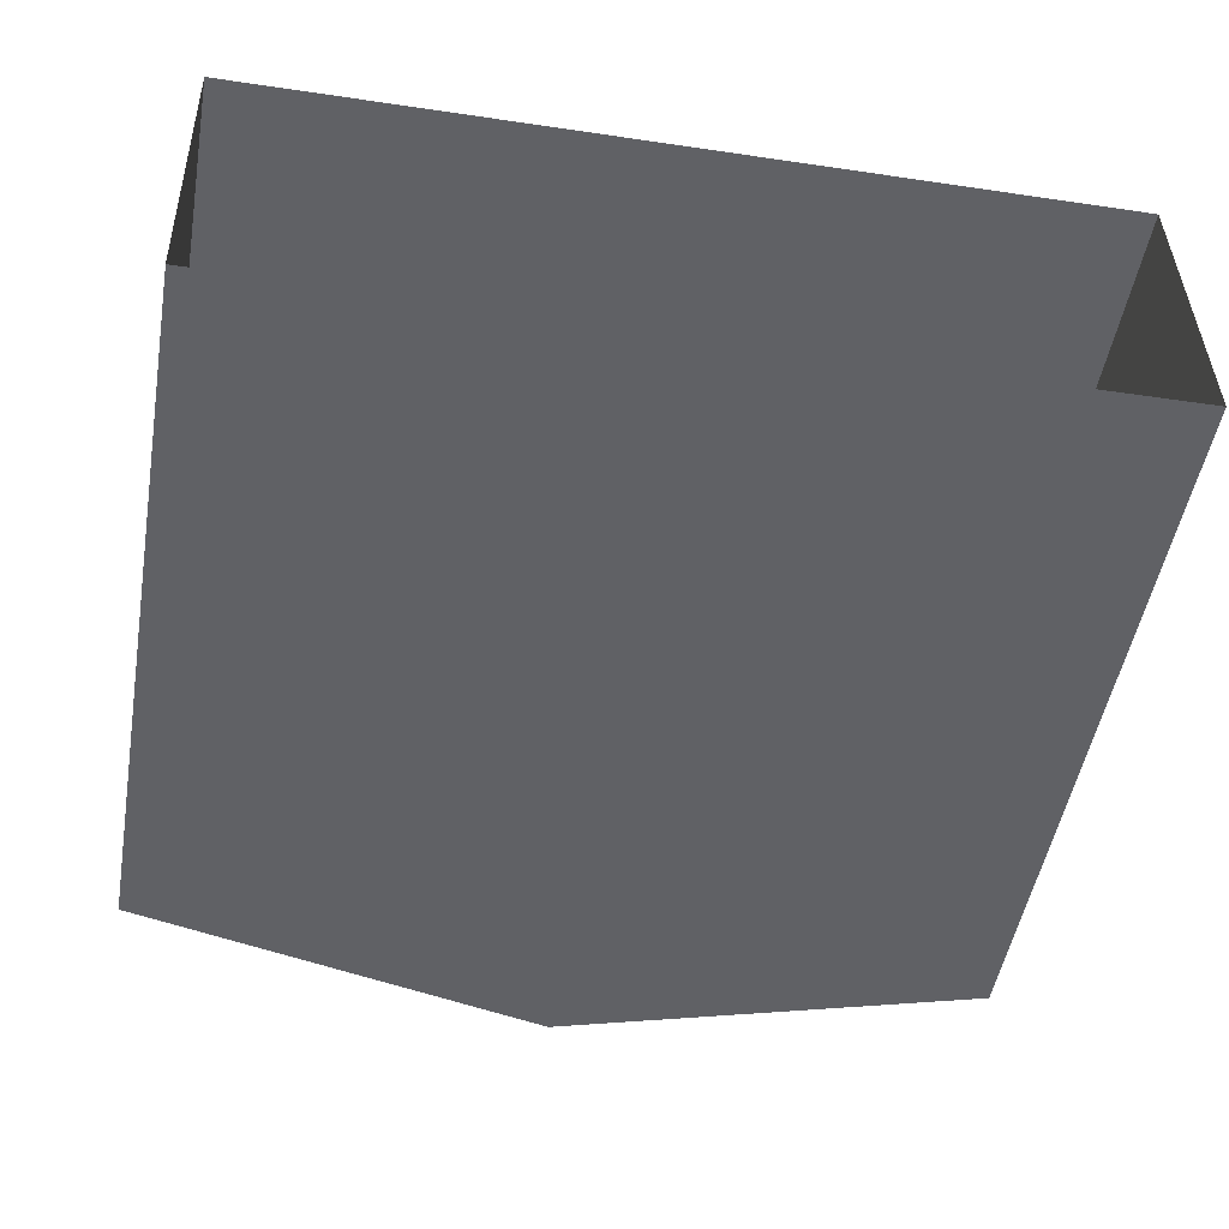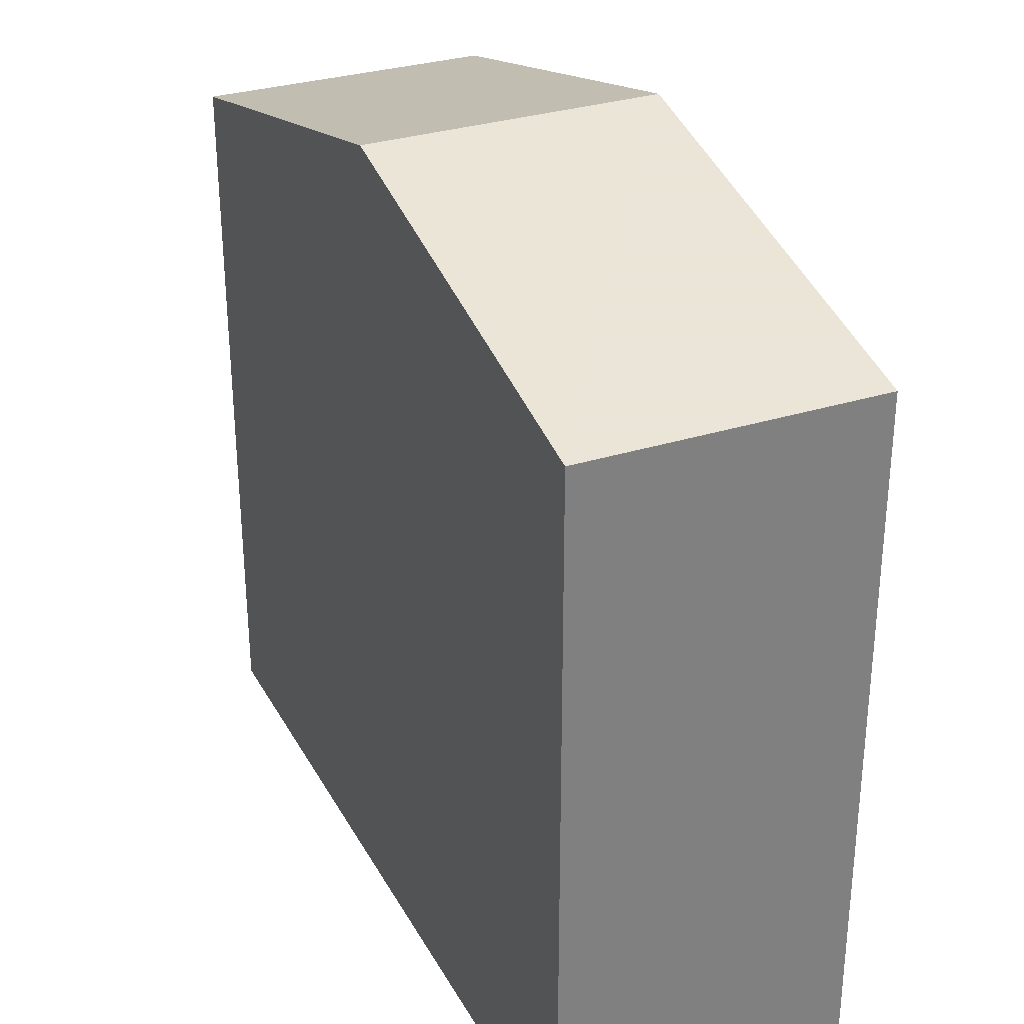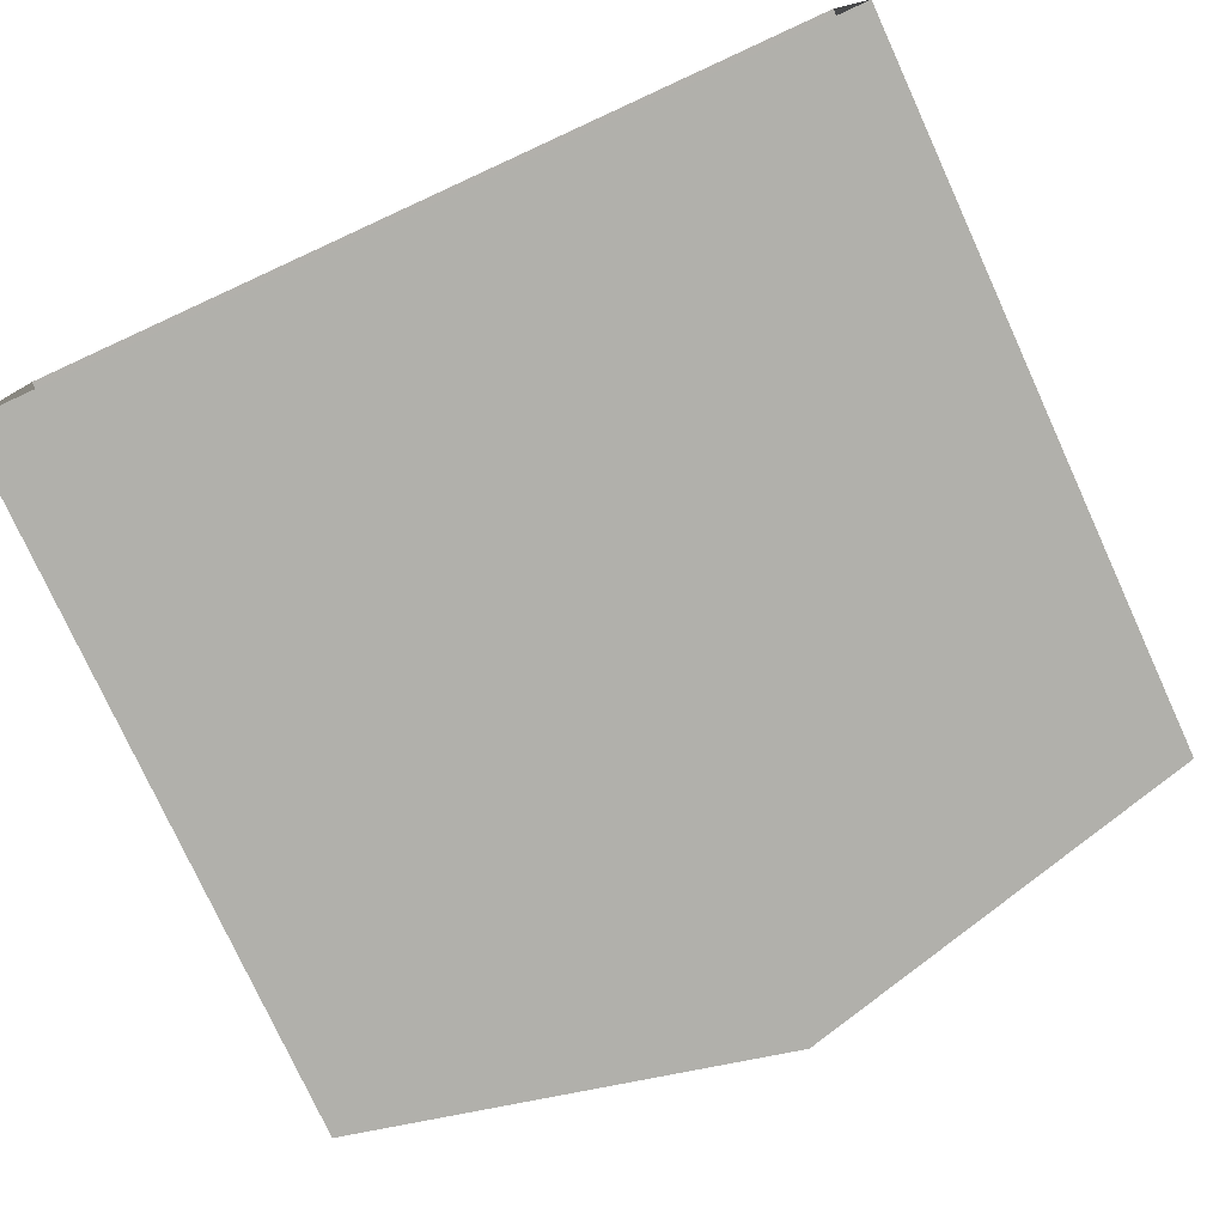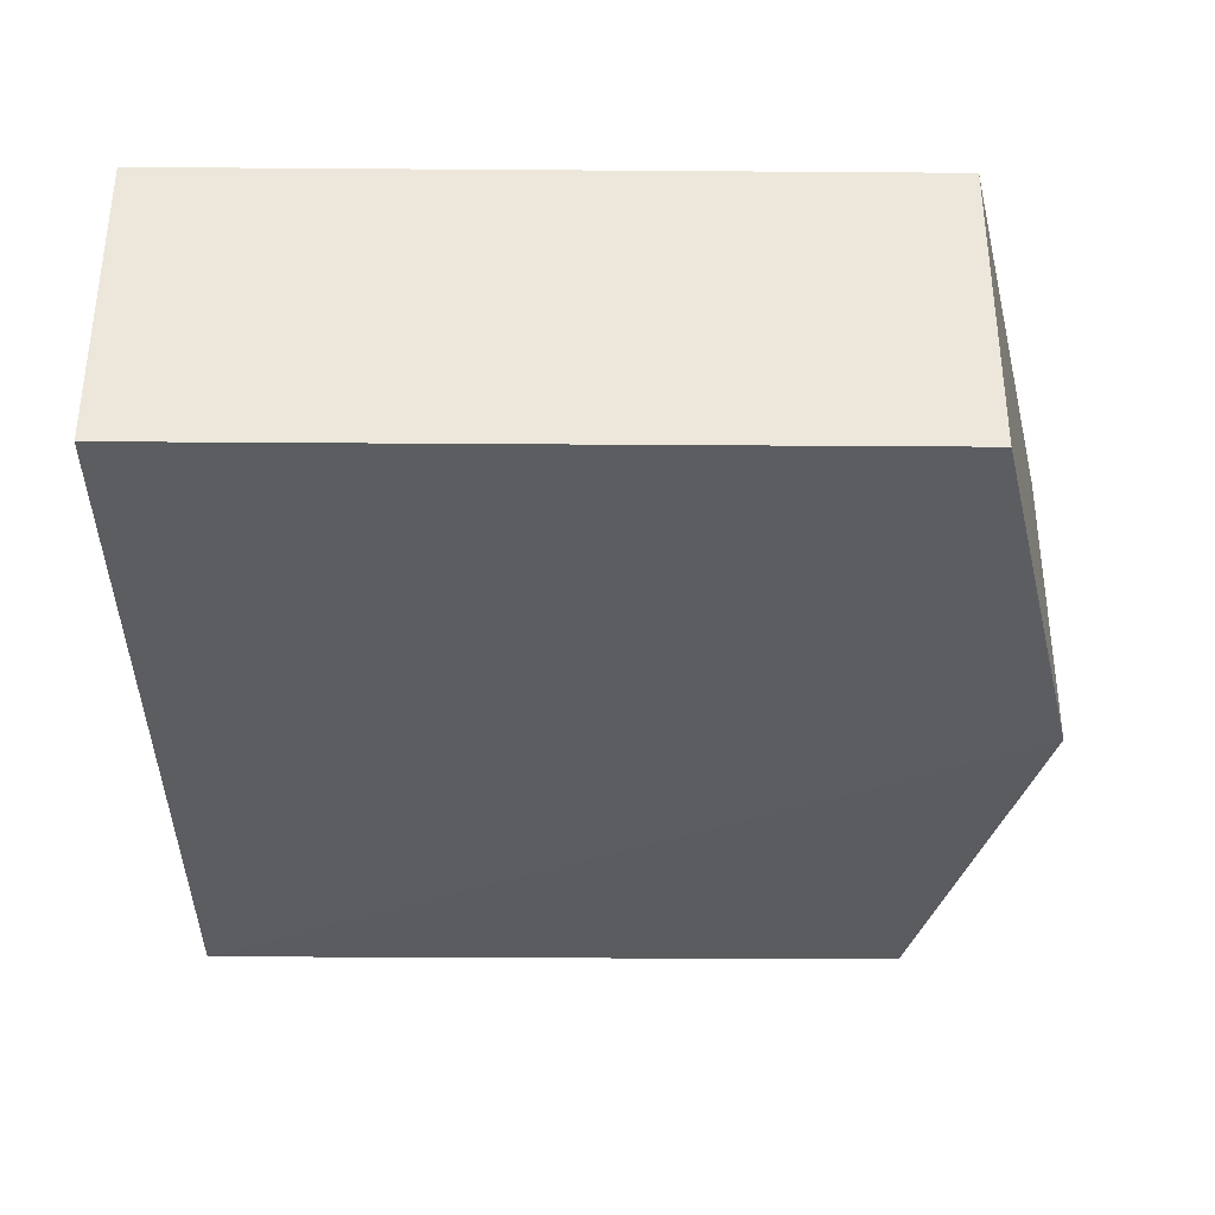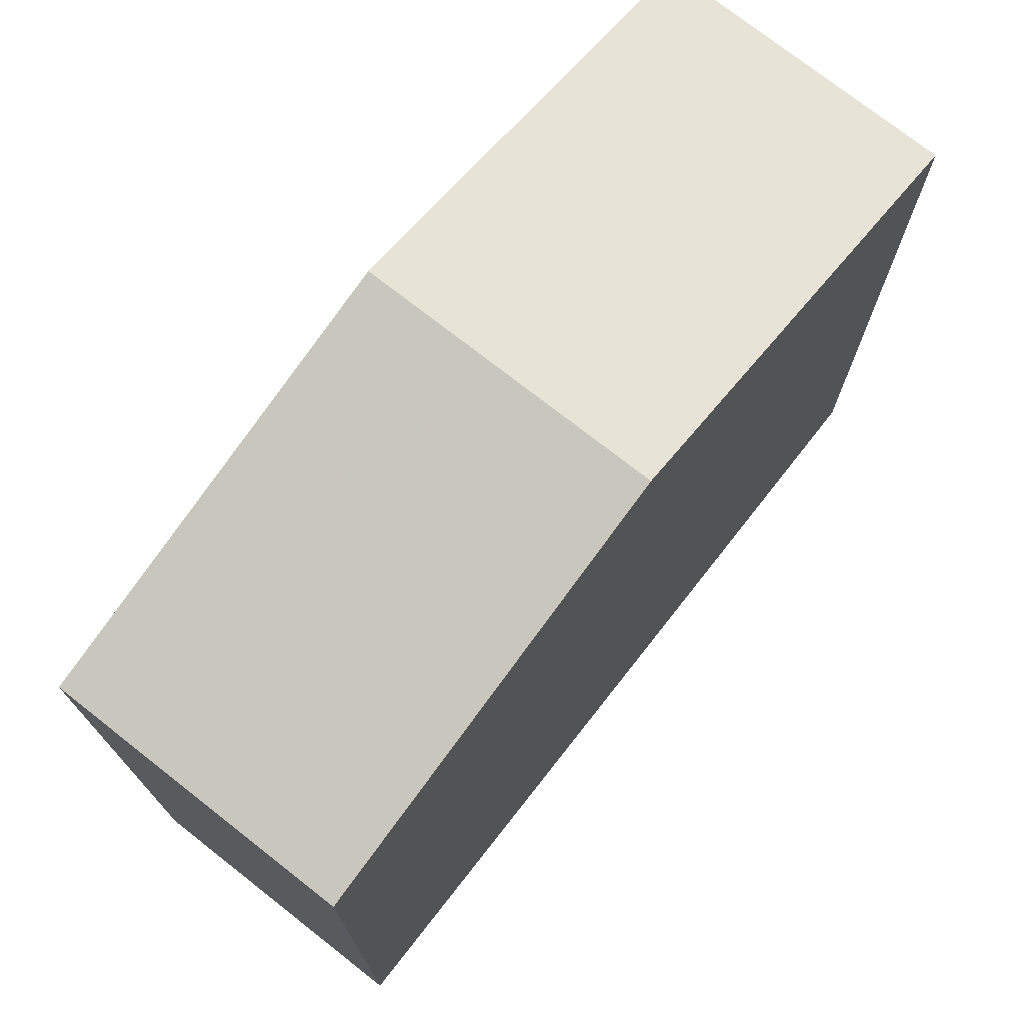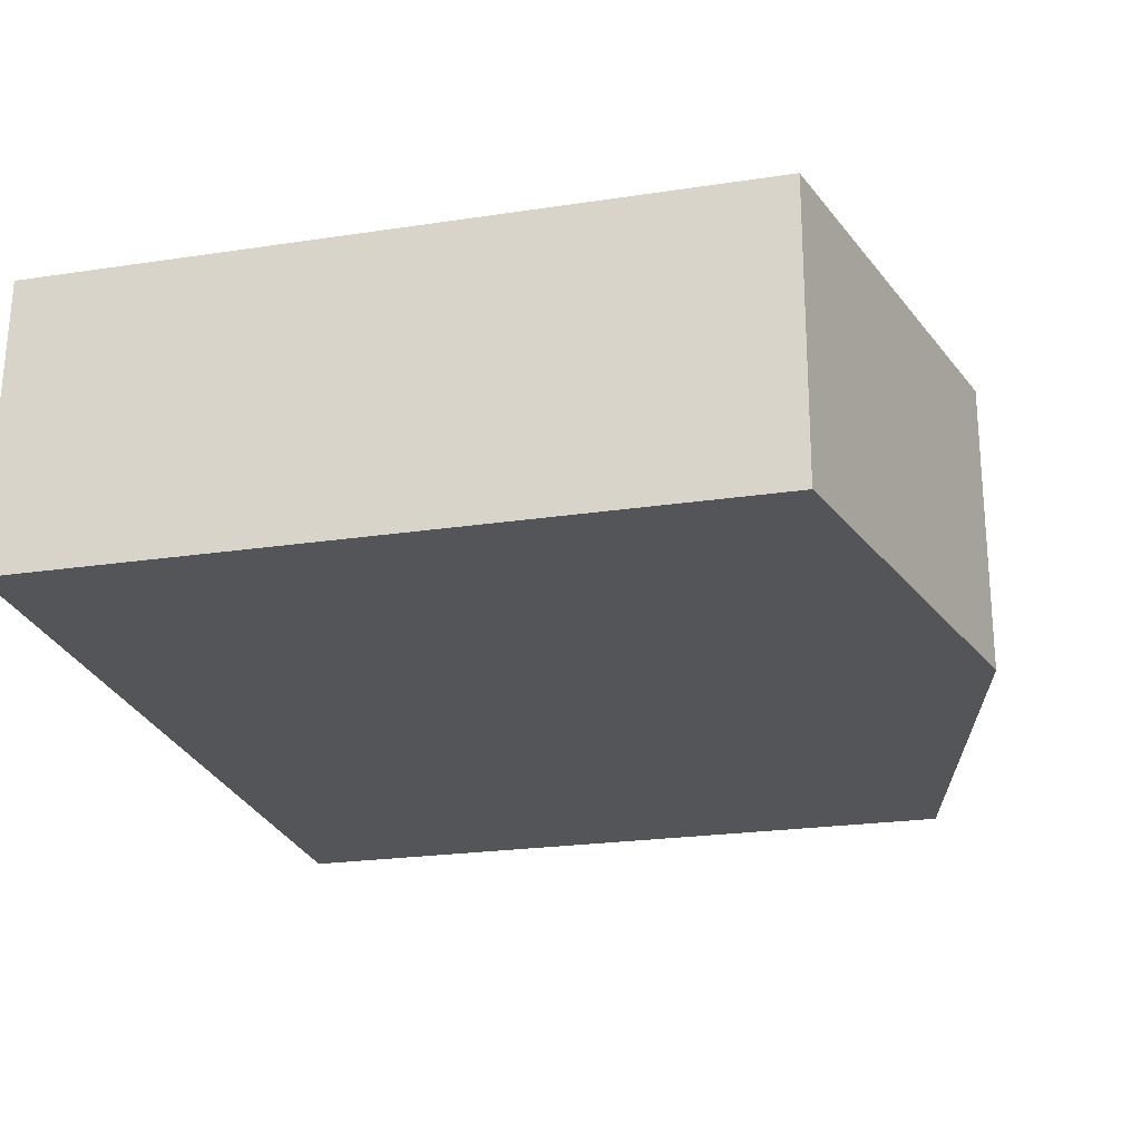
<metadata>
{"format":"obj","ext":"obj","renderer":"f3d","projection":"perspective","resolution":1024,"background":"white","views":[{"elev":-50.1,"azim":170.0,"up":"+Y"},{"elev":30.8,"azim":-115.8,"up":"+Z"},{"elev":-77.7,"azim":-155.4,"up":"+Y"},{"elev":-34.0,"azim":-90.5,"up":"+Y"},{"elev":73.9,"azim":-53.2,"up":"+Z"},{"elev":-22.9,"azim":-75.5,"up":"+Y"}]}
</metadata>
<code>
v -3.73e+05 -1.042e+05 28.05
v -3.73e+05 -1.042e+05 28.05
v -3.73e+05 -1.042e+05 28.05
v -3.73e+05 -1.042e+05 28.05
v -3.73e+05 -1.042e+05 37.99
v -3.73e+05 -1.042e+05 37.99
v -3.73e+05 -1.042e+05 39.44
v -3.73e+05 -1.042e+05 39.44
v -3.73e+05 -1.042e+05 37.99
v -3.73e+05 -1.042e+05 37.99
f 1 2 3
f 4 1 3
f 5 6 7
f 8 5 7
f 9 10 8
f 7 9 8
f 10 3 8
f 3 2 8
f 2 5 8
f 6 2 1
f 6 5 2
f 6 1 7
f 1 4 7
f 4 9 7
f 9 4 3
f 10 9 3

</code>
